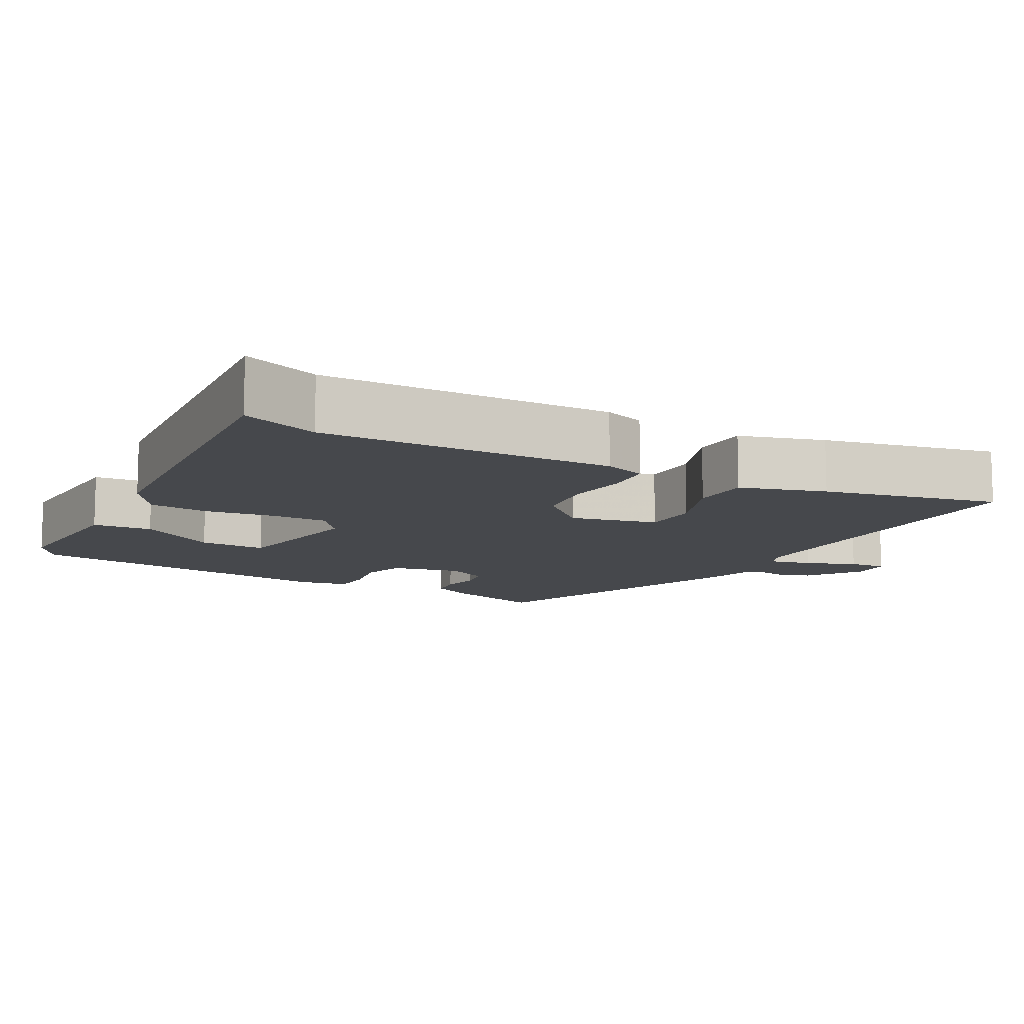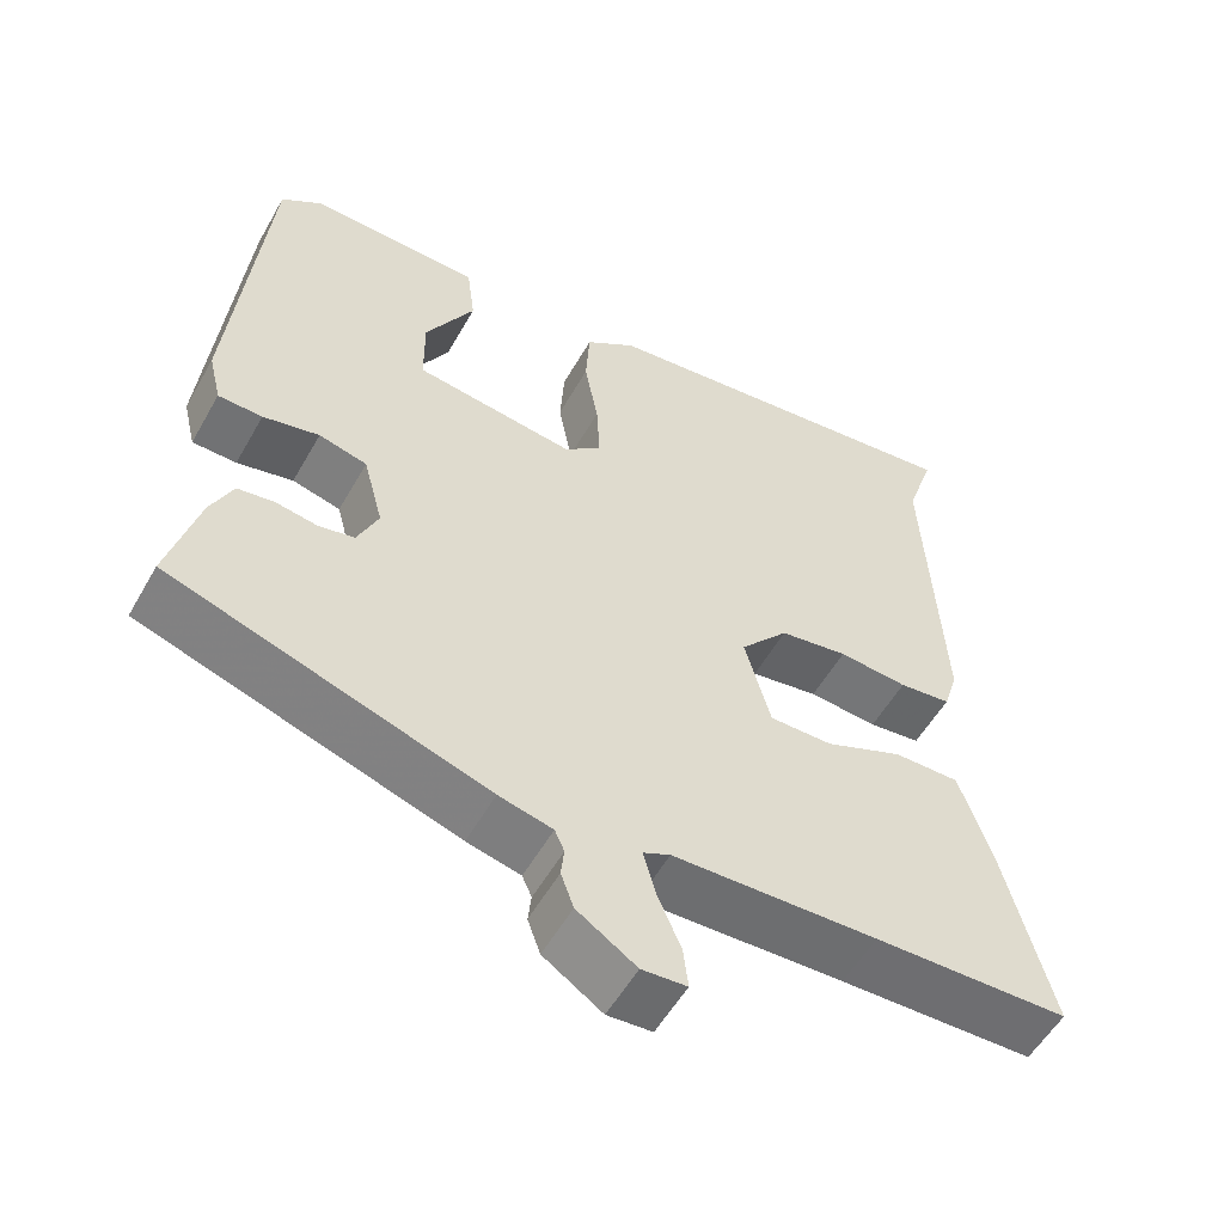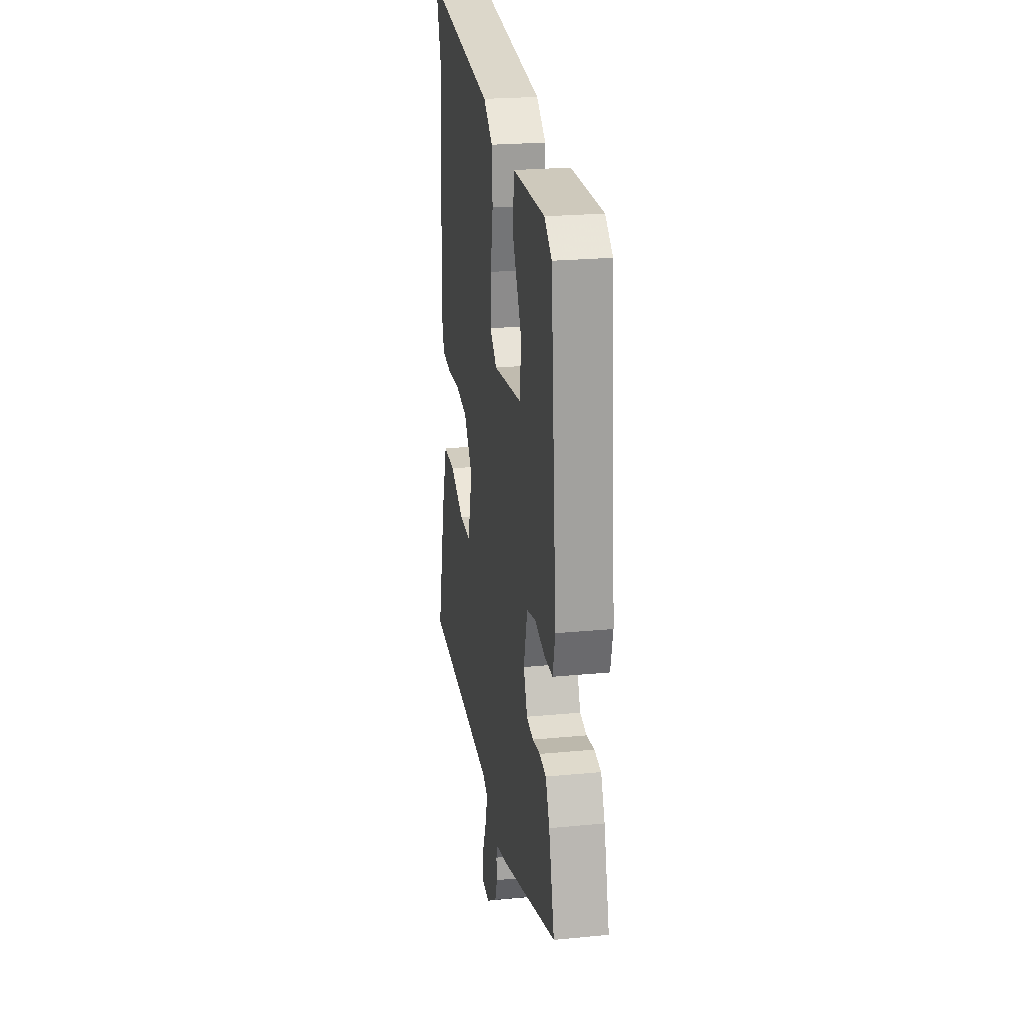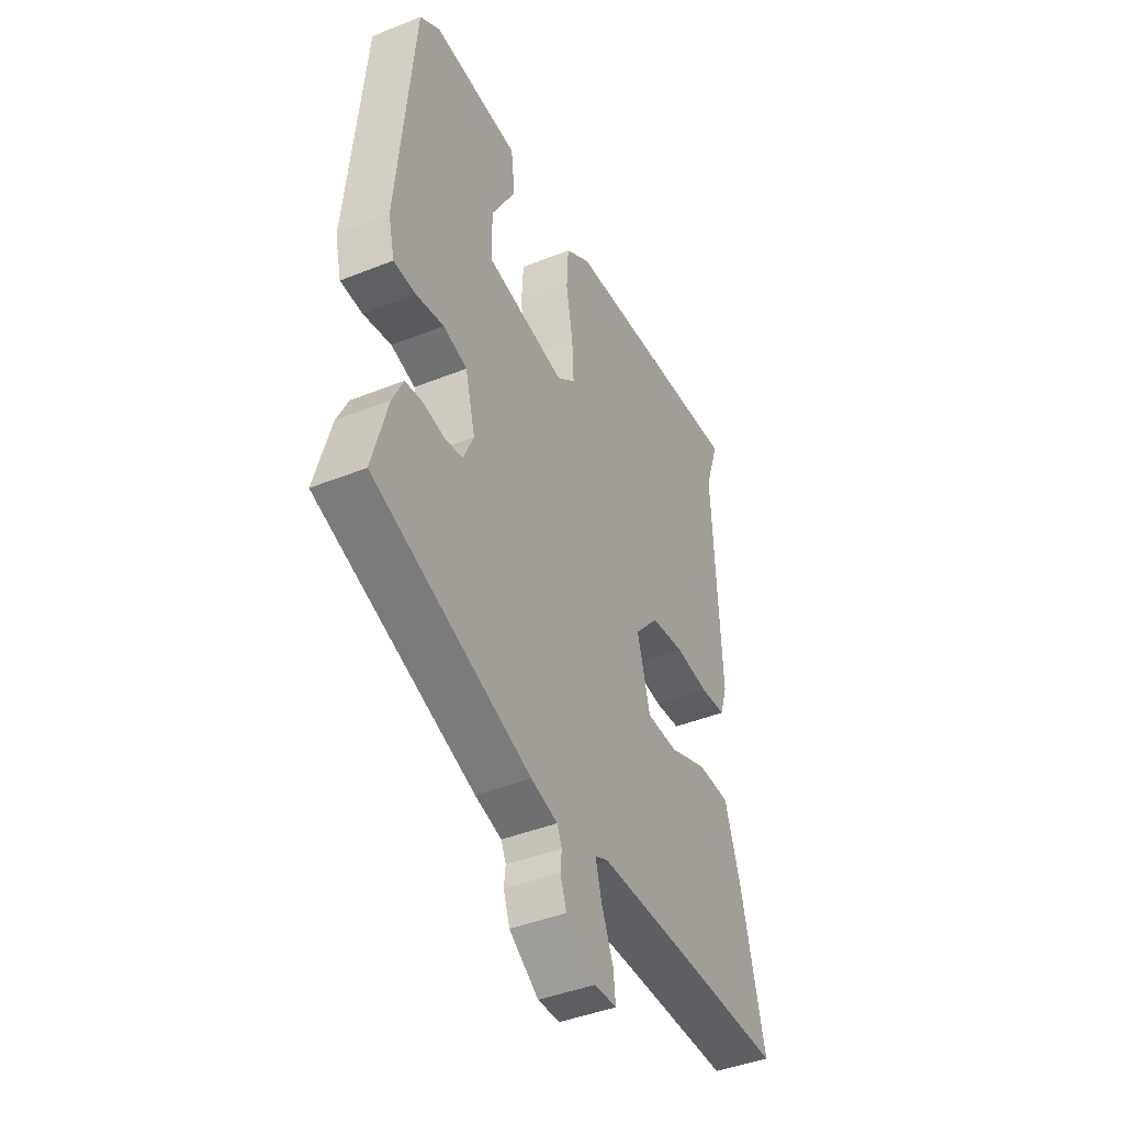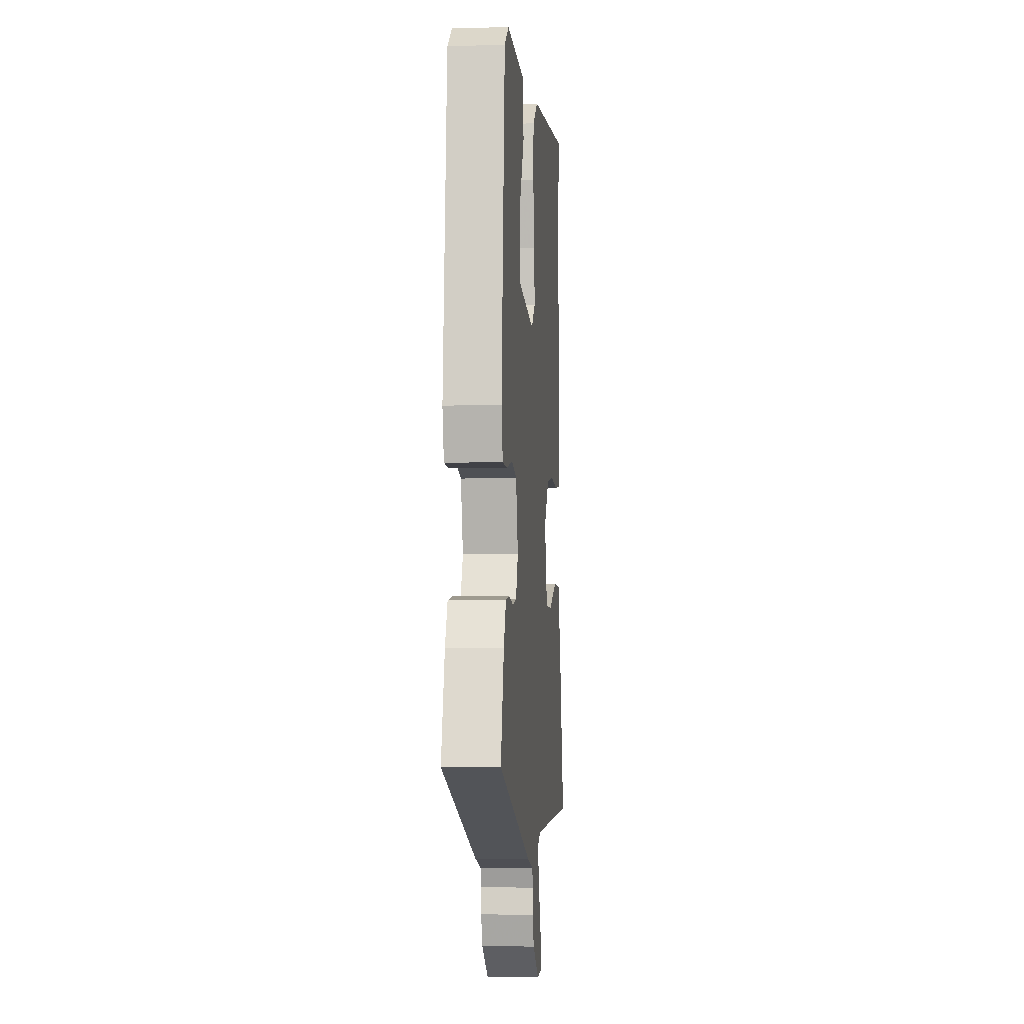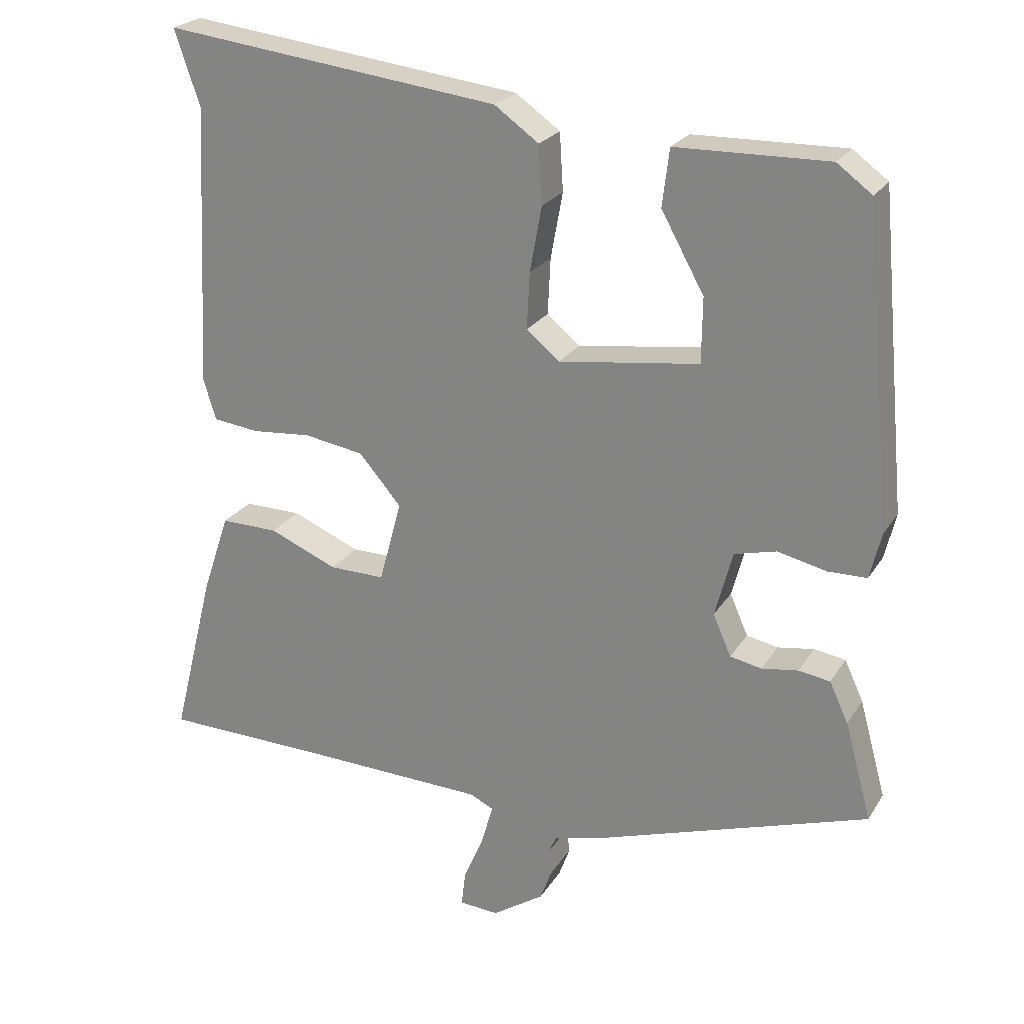
<metadata>
{"format":"obj","ext":"obj","renderer":"f3d","projection":"perspective","resolution":1024,"background":"white","views":[{"elev":-11.1,"azim":59.3,"up":"+Y"},{"elev":-55.0,"azim":-29.2,"up":"+Z"},{"elev":23.5,"azim":-99.1,"up":"+Z"},{"elev":-43.2,"azim":-64.7,"up":"+Z"},{"elev":-5.0,"azim":-85.0,"up":"+Z"},{"elev":23.4,"azim":-155.8,"up":"+Z"}]}
</metadata>
<code>
v 0.528 0.07 0.583
v 0.492 0.07 0.476
v 0.512 0.07 0.075
v 0.494 0.07 0.017
v 0.429 0.07 0.009
v 0.343 0.07 0.016
v 0.258 0.07 0.002
v 0.198 0.07 -0.068
v 0.23 0.07 -0.186
v 0.309 0.07 -0.185
v 0.406 0.07 -0.144
v 0.488 0.07 -0.143
v 0.527 0.07 -0.259
v 0.587 0.07 -0.498
v 0.344 0.07 -0.504
v 0.089 0.07 -0.513
v 0.055 0.07 -0.529
v 0.071 0.07 -0.586
v 0.1 0.07 -0.654
v 0.106 0.07 -0.705
v 0.05 0.07 -0.709
v -0.024 0.07 -0.66
v -0.04 0.07 -0.616
v -0.036 0.07 -0.58
v -0.048 0.07 -0.553
v -0.115 0.07 -0.537
v -0.51 0.07 -0.408
v -0.472 0.07 -0.269
v -0.445 0.07 -0.211
v -0.4 0.07 -0.204
v -0.348 0.07 -0.212
v -0.303 0.07 -0.203
v -0.277 0.07 -0.144
v -0.302 0.07 -0.05
v -0.362 0.07 -0.035
v -0.432 0.07 -0.051
v -0.487 0.07 -0.05
v -0.503 0.07 0.016
v -0.462 0.07 0.461
v -0.412 0.07 0.498
v -0.196 0.07 0.494
v -0.186 0.07 0.413
v -0.247 0.07 0.303
v -0.246 0.07 0.211
v -0.046 0.07 0.185
v 0.001 0.07 0.224
v -0.003 0.07 0.304
v -0.02 0.07 0.397
v -0.015 0.07 0.479
v 0.048 0.07 0.524
v 0.528 0 0.583
v 0.492 0 0.476
v 0.512 0 0.075
v 0.494 0 0.017
v 0.429 0 0.009
v 0.343 0 0.016
v 0.258 0 0.002
v 0.198 0 -0.068
v 0.23 0 -0.186
v 0.309 0 -0.185
v 0.406 0 -0.144
v 0.488 0 -0.143
v 0.527 0 -0.259
v 0.587 0 -0.498
v 0.344 0 -0.504
v 0.089 0 -0.513
v 0.055 0 -0.529
v 0.071 0 -0.586
v 0.1 0 -0.654
v 0.106 0 -0.705
v 0.05 0 -0.709
v -0.024 0 -0.66
v -0.04 0 -0.616
v -0.036 0 -0.58
v -0.048 0 -0.553
v -0.115 0 -0.537
v -0.51 0 -0.408
v -0.472 0 -0.269
v -0.445 0 -0.211
v -0.4 0 -0.204
v -0.348 0 -0.212
v -0.303 0 -0.203
v -0.277 0 -0.144
v -0.302 0 -0.05
v -0.362 0 -0.035
v -0.432 0 -0.051
v -0.487 0 -0.05
v -0.503 0 0.016
v -0.462 0 0.461
v -0.412 0 0.498
v -0.196 0 0.494
v -0.186 0 0.413
v -0.247 0 0.303
v -0.246 0 0.211
v -0.046 0 0.185
v 0.001 0 0.224
v -0.003 0 0.304
v -0.02 0 0.397
v -0.015 0 0.479
v 0.048 0 0.524
f 50 1 2
f 49 50 2
f 48 49 2
f 47 48 2
f 4 5 6
f 3 4 6
f 2 3 6
f 47 2 6
f 46 47 6
f 45 46 6 7
f 44 45 7 8
f 41 42 43
f 40 41 43
f 39 40 43
f 38 39 43
f 37 38 43
f 37 43 44
f 36 37 44
f 35 36 44
f 34 35 44 8
f 29 30 31
f 28 29 31
f 27 28 31
f 26 27 31
f 25 26 31
f 25 31 32
f 22 23 24
f 21 22 24
f 20 21 24
f 19 20 24
f 18 19 24
f 17 18 24 25
f 25 32 33
f 17 25 33
f 16 17 33
f 13 14 15
f 12 13 15
f 11 12 15
f 10 11 15
f 9 10 15 16
f 16 33 34
f 9 16 34
f 8 9 34
f 52 51 100
f 52 100 99
f 52 99 98
f 52 98 97
f 56 55 54
f 56 54 53
f 56 53 52
f 56 52 97
f 56 97 96
f 57 56 96 95
f 58 57 95 94
f 93 92 91
f 93 91 90
f 93 90 89
f 93 89 88
f 93 88 87
f 94 93 87
f 94 87 86
f 94 86 85
f 58 94 85 84
f 81 80 79
f 81 79 78
f 81 78 77
f 81 77 76
f 81 76 75
f 82 81 75
f 74 73 72
f 74 72 71
f 74 71 70
f 74 70 69
f 74 69 68
f 75 74 68 67
f 83 82 75
f 83 75 67
f 83 67 66
f 65 64 63
f 65 63 62
f 65 62 61
f 65 61 60
f 66 65 60 59
f 84 83 66
f 84 66 59
f 84 59 58
f 1 51 52 2
f 2 52 53 3
f 3 53 54 4
f 4 54 55 5
f 5 55 56 6
f 6 56 57 7
f 7 57 58 8
f 8 58 59 9
f 9 59 60 10
f 10 60 61 11
f 11 61 62 12
f 12 62 63 13
f 13 63 64 14
f 14 64 65 15
f 15 65 66 16
f 16 66 67 17
f 17 67 68 18
f 18 68 69 19
f 19 69 70 20
f 20 70 71 21
f 21 71 72 22
f 22 72 73 23
f 23 73 74 24
f 24 74 75 25
f 25 75 76 26
f 26 76 77 27
f 27 77 78 28
f 28 78 79 29
f 29 79 80 30
f 30 80 81 31
f 31 81 82 32
f 32 82 83 33
f 33 83 84 34
f 34 84 85 35
f 35 85 86 36
f 36 86 87 37
f 37 87 88 38
f 38 88 89 39
f 39 89 90 40
f 40 90 91 41
f 41 91 92 42
f 42 92 93 43
f 43 93 94 44
f 44 94 95 45
f 45 95 96 46
f 46 96 97 47
f 47 97 98 48
f 48 98 99 49
f 49 99 100 50
f 50 100 51 1

</code>
